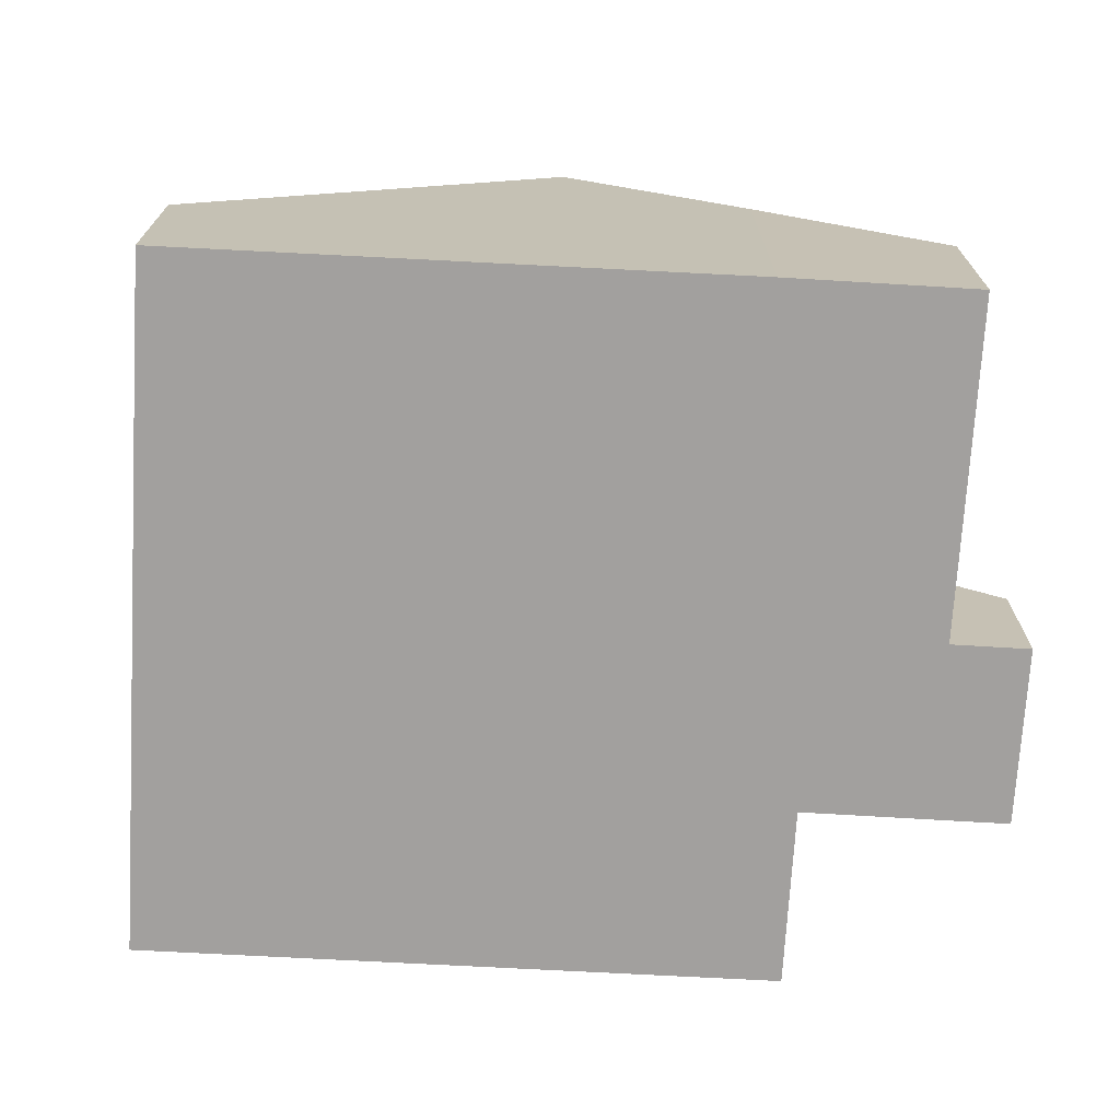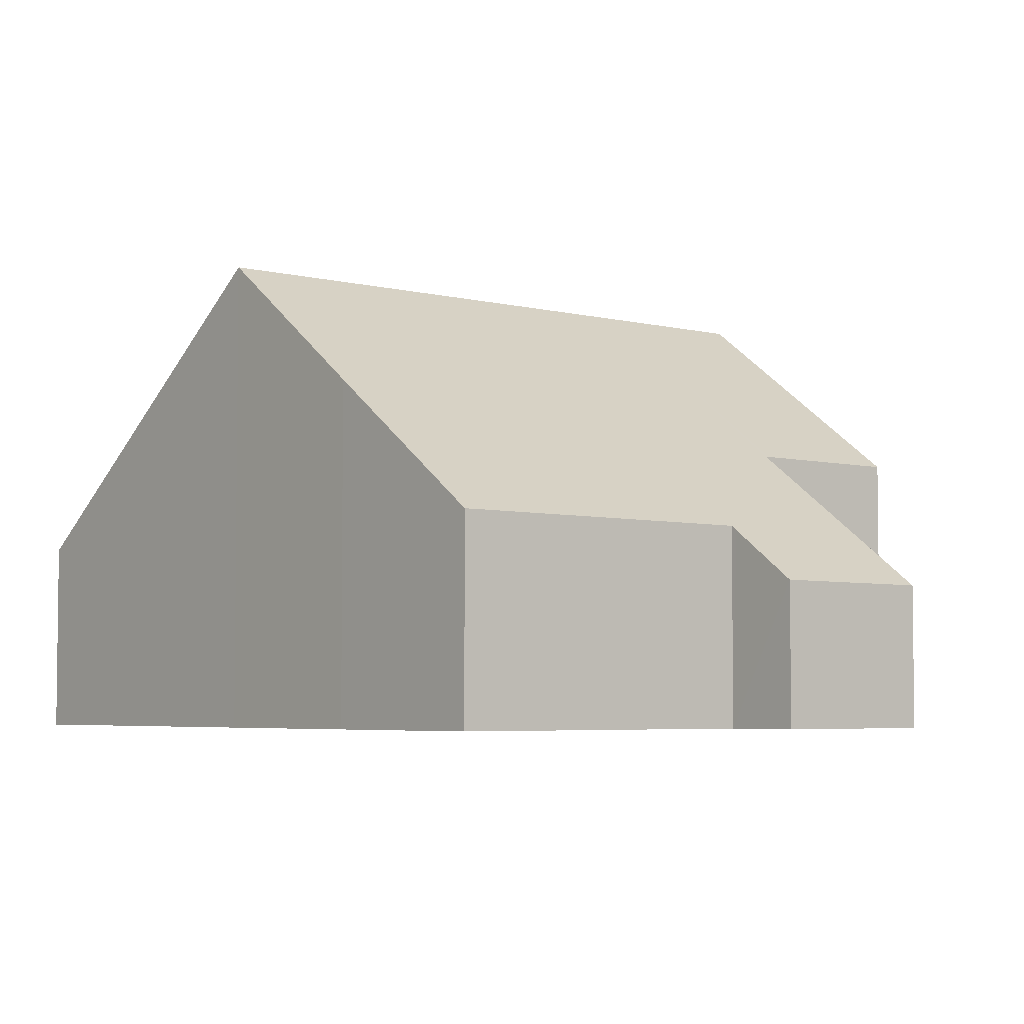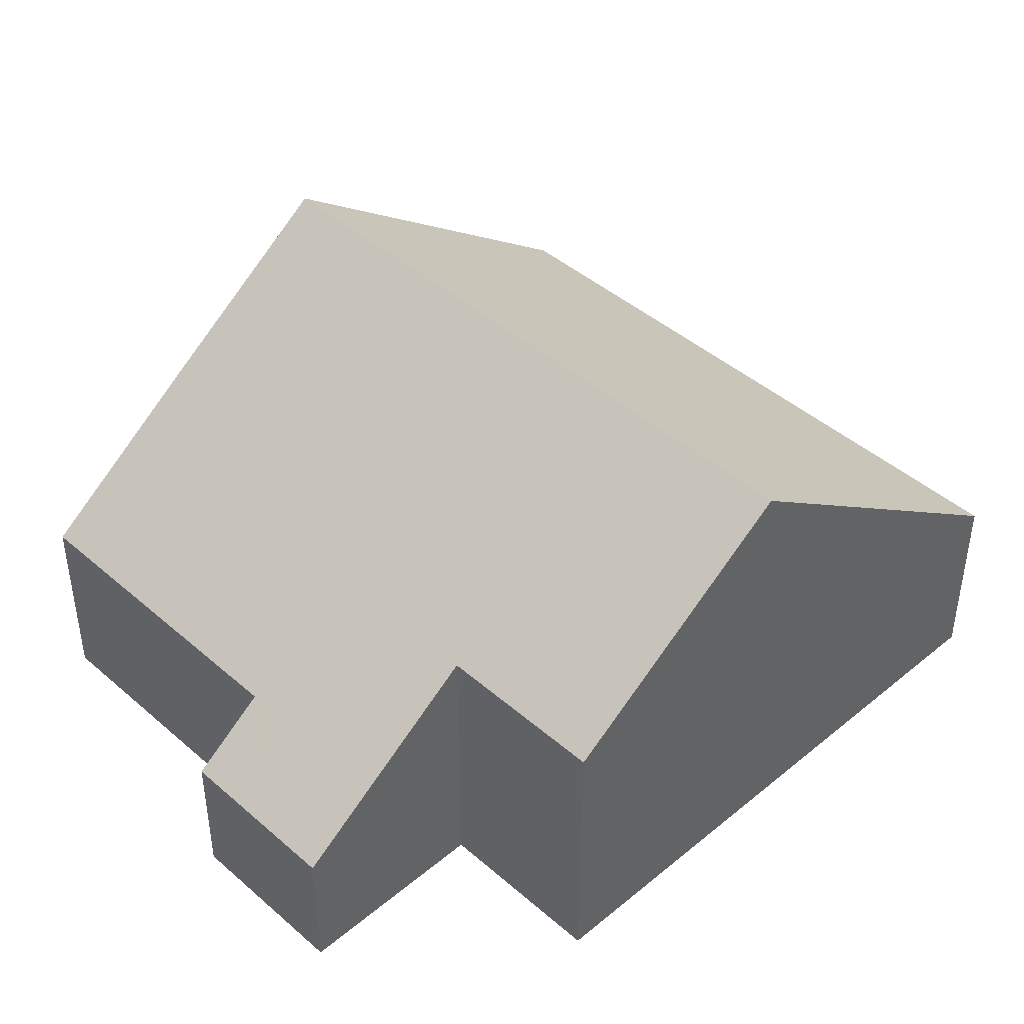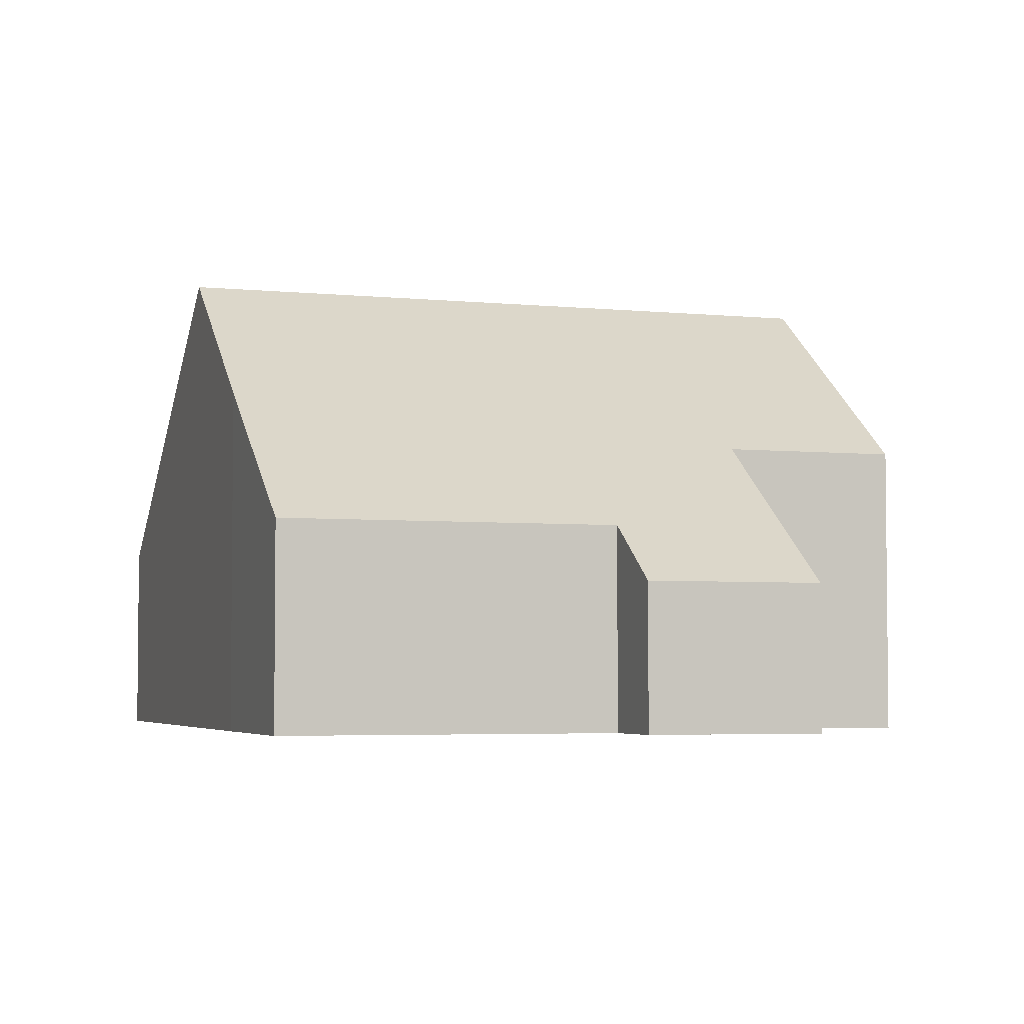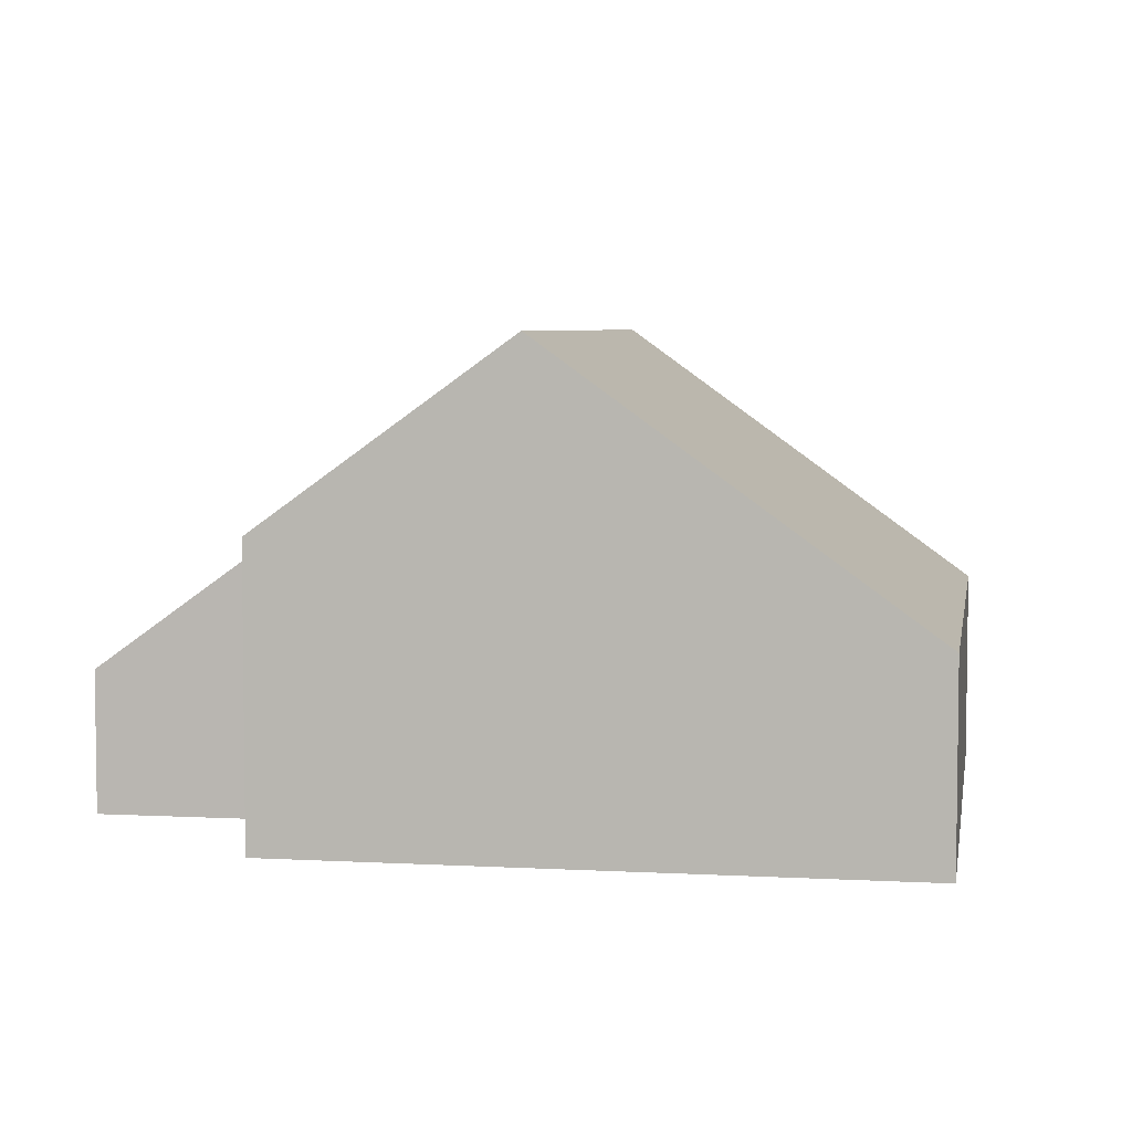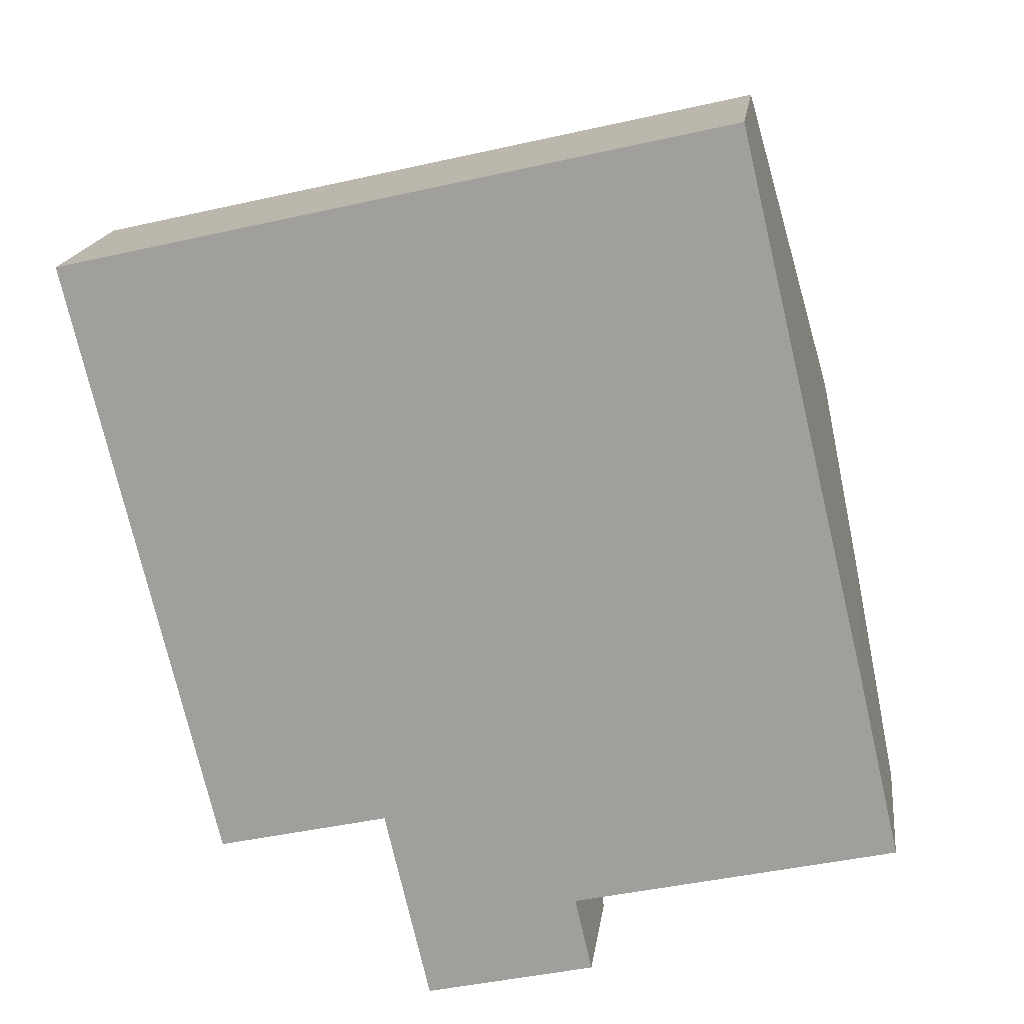
<metadata>
{"format":"obj","ext":"obj","renderer":"f3d","projection":"perspective","resolution":1024,"background":"white","views":[{"elev":-71.9,"azim":73.6,"up":"+Y"},{"elev":-4.6,"azim":127.6,"up":"+Y"},{"elev":43.7,"azim":-147.4,"up":"+Y"},{"elev":-4.0,"azim":148.2,"up":"+Y"},{"elev":5.3,"azim":-93.5,"up":"+Y"},{"elev":17.3,"azim":7.3,"up":"+Z"}]}
</metadata>
<code>
v  4.225 7.753 -5.409
v  11.05 3.27 2.544
v  12.5 7.753 -3.503
v  2.788 3.27 0.642
v  1.435 7.753 -6.051
v  0 3.27 2.002e-16
v  6.004 2.346 -12.7
v  8.574 3.198 -10.89
v  8.84 2.346 -12.04
v  8.552 3.27 -10.79
v  13.22 5.508 -6.531
v  13.92 3.269 -9.558
v  5.739 3.198 -11.54
v  5.254 4.755 -9.439
v  5.187 4.755 -9.455
v  2.395 4.755 -10.1
v  8.84 7.374e-16 -12.04
v  6.004 7.773e-16 -12.7
v  5.254 5.78e-16 -9.439
v  2.395 6.183e-16 -10.1
v  5.187 5.79e-16 -9.455
v  8.552 6.609e-16 -10.79
v  13.92 5.853e-16 -9.558
v  5.739 7.069e-16 -11.54
v  1.435 3.705e-16 -6.051
v  0 0 0
v  2.788 -3.931e-17 0.642
v  11.05 -1.558e-16 2.544
v  12.5 2.145e-16 -3.503
v  13.22 3.999e-16 -6.531
v  8.574 6.669e-16 -10.89
g defaultobject
f 1 2 3
f 2 1 4
f 4 1 5
f 4 5 6
f 7 8 9
f 8 7 10
f 10 11 12
f 11 10 3
f 3 10 7
f 3 7 13
f 3 13 14
f 3 14 1
f 1 14 15
f 1 15 16
f 1 16 5
f 17 7 9
f 7 17 18
f 19 15 14
f 15 19 16
f 16 19 20
f 20 19 21
f 12 22 10
f 22 12 23
f 13 19 14
f 19 13 7
f 19 7 18
f 19 18 24
f 20 5 16
f 5 20 6
f 6 20 25
f 6 25 26
f 26 4 6
f 4 26 2
f 2 26 27
f 2 27 28
f 28 3 2
f 3 28 29
f 3 29 11
f 11 29 30
f 11 30 12
f 12 30 23
f 22 8 10
f 8 22 9
f 9 22 17
f 17 22 31
f 25 27 26
f 27 25 28
f 28 25 29
f 29 25 20
f 29 20 21
f 29 21 30
f 30 21 19
f 30 19 24
f 30 24 18
f 30 18 22
f 22 18 31
f 31 18 17
f 23 30 22

</code>
